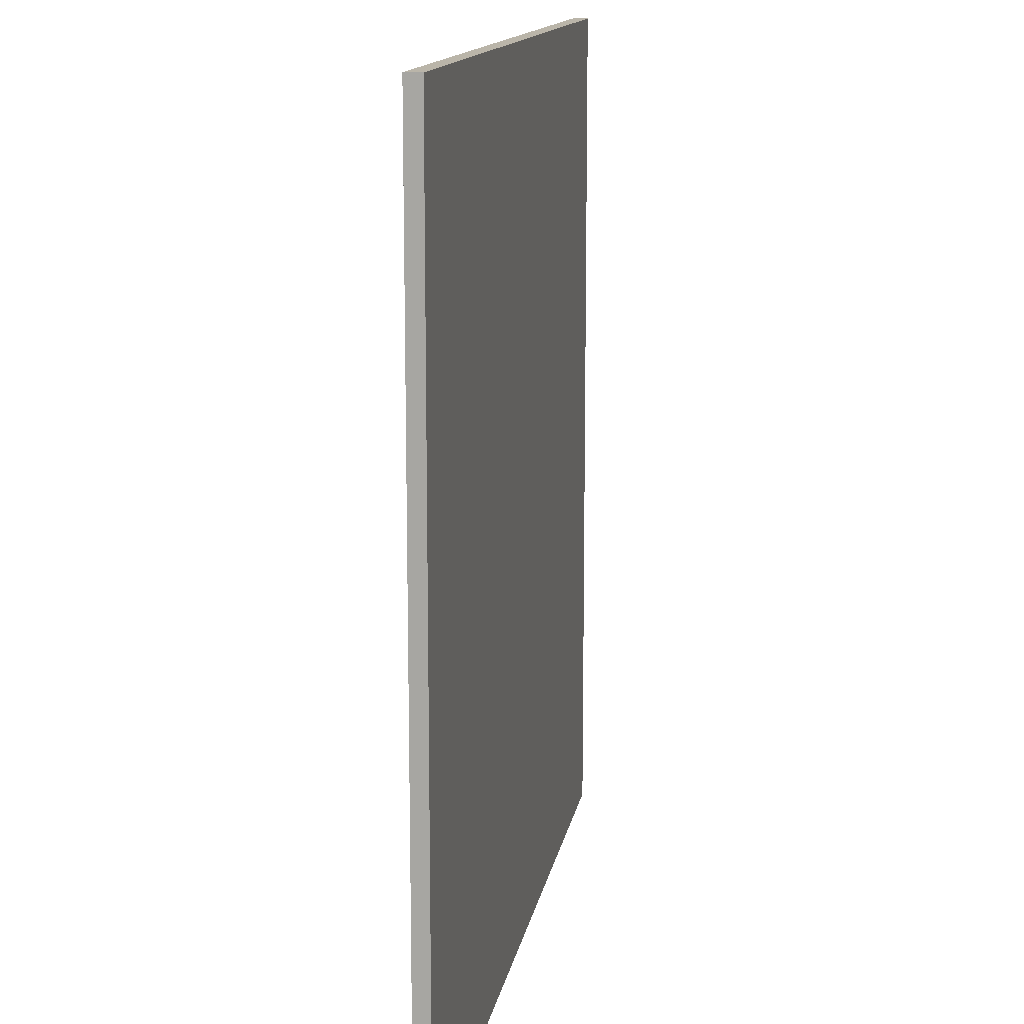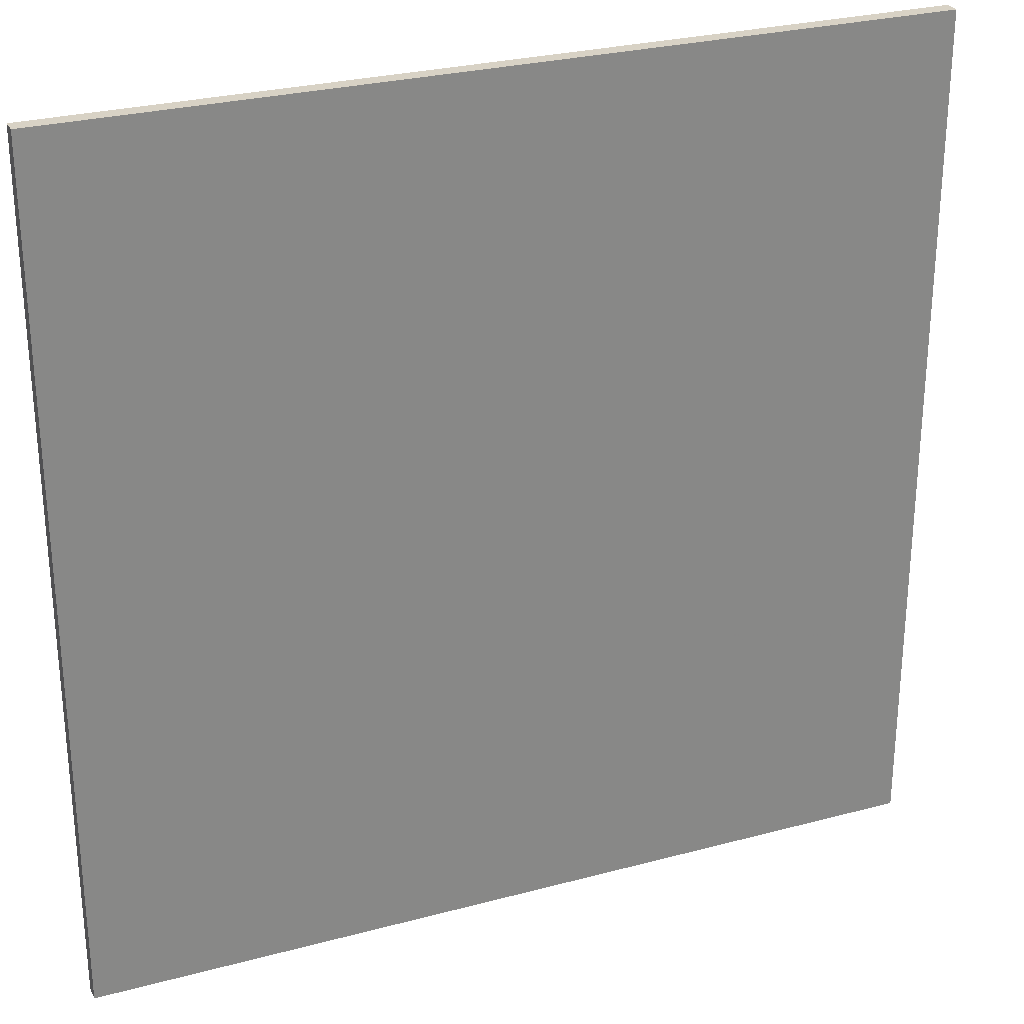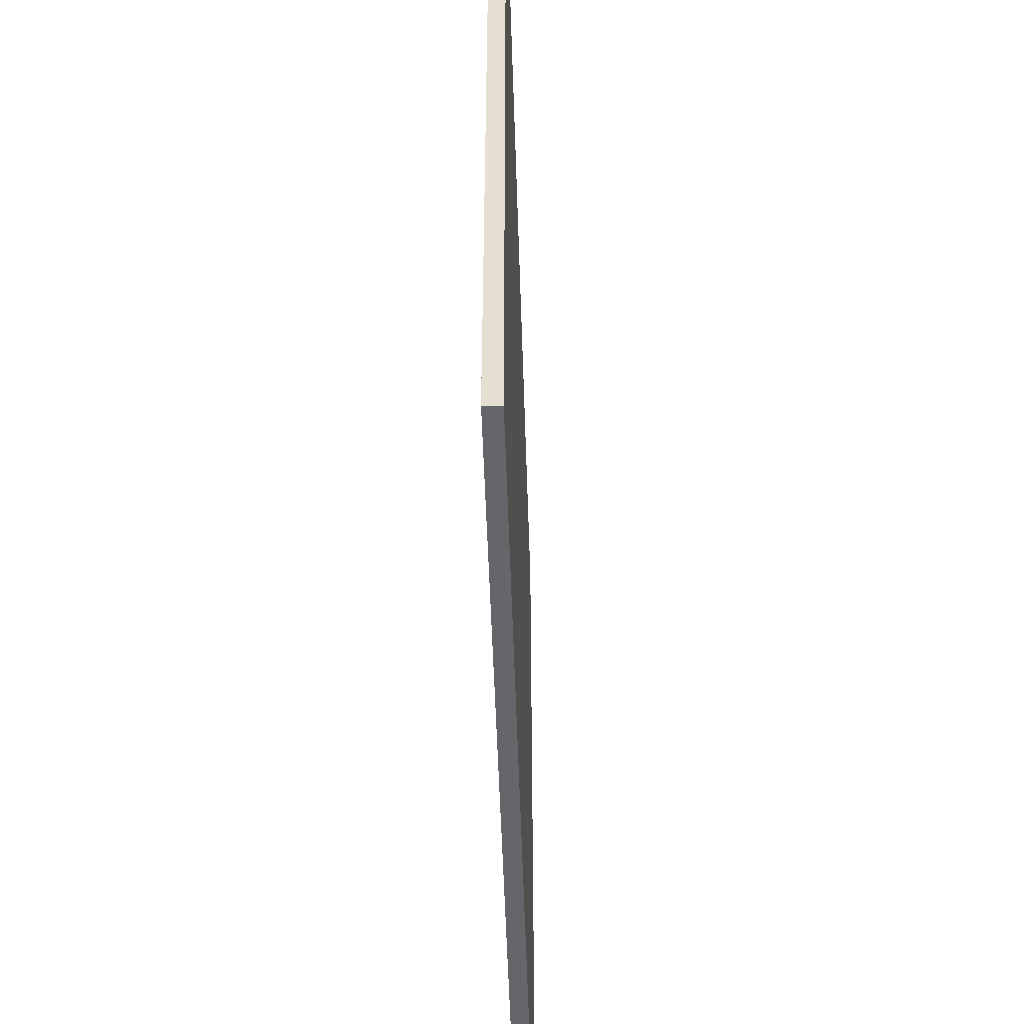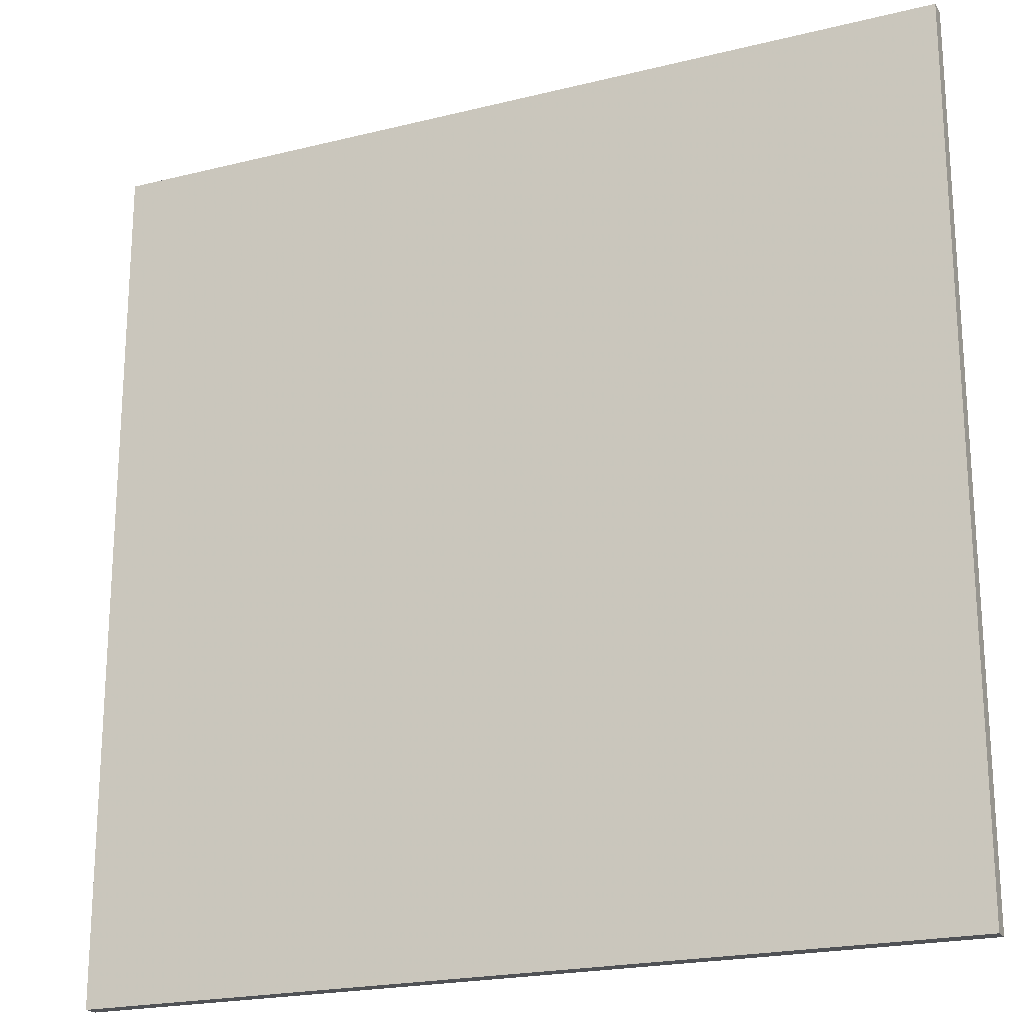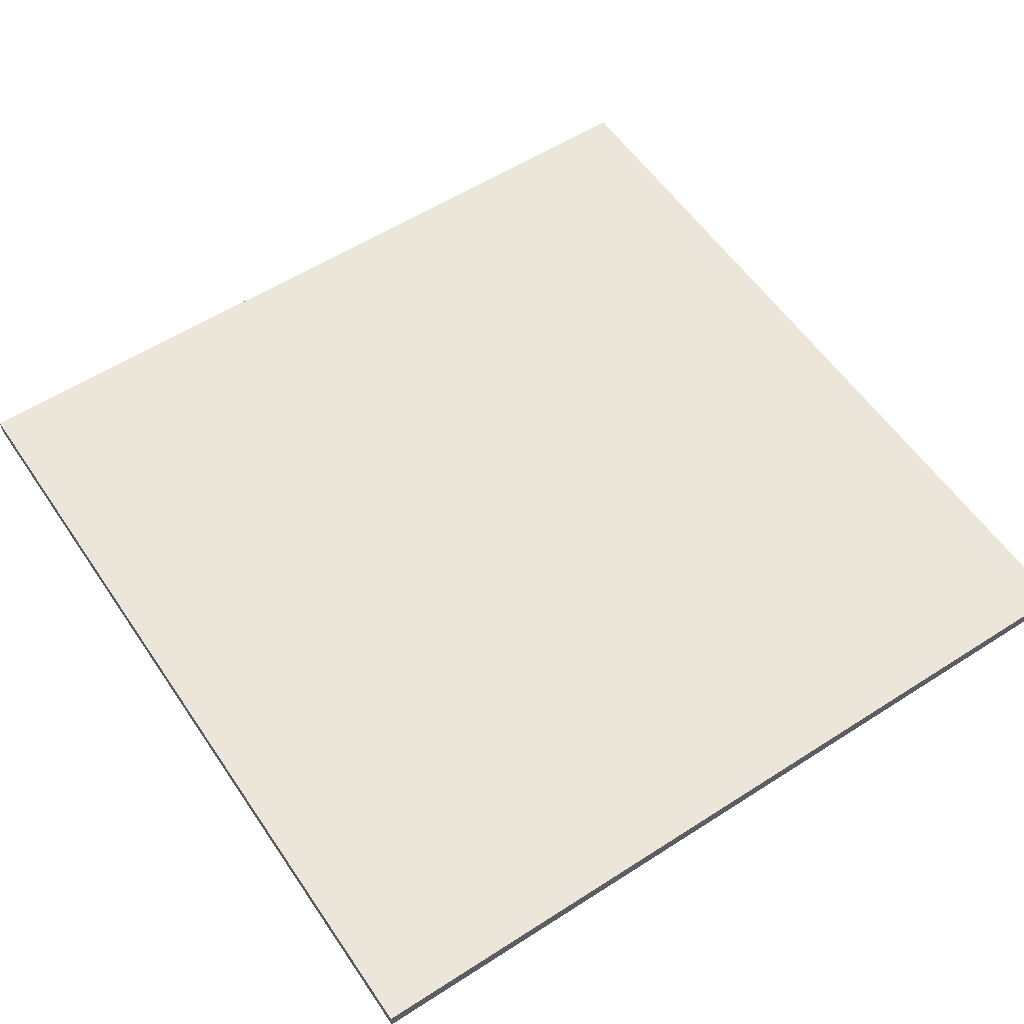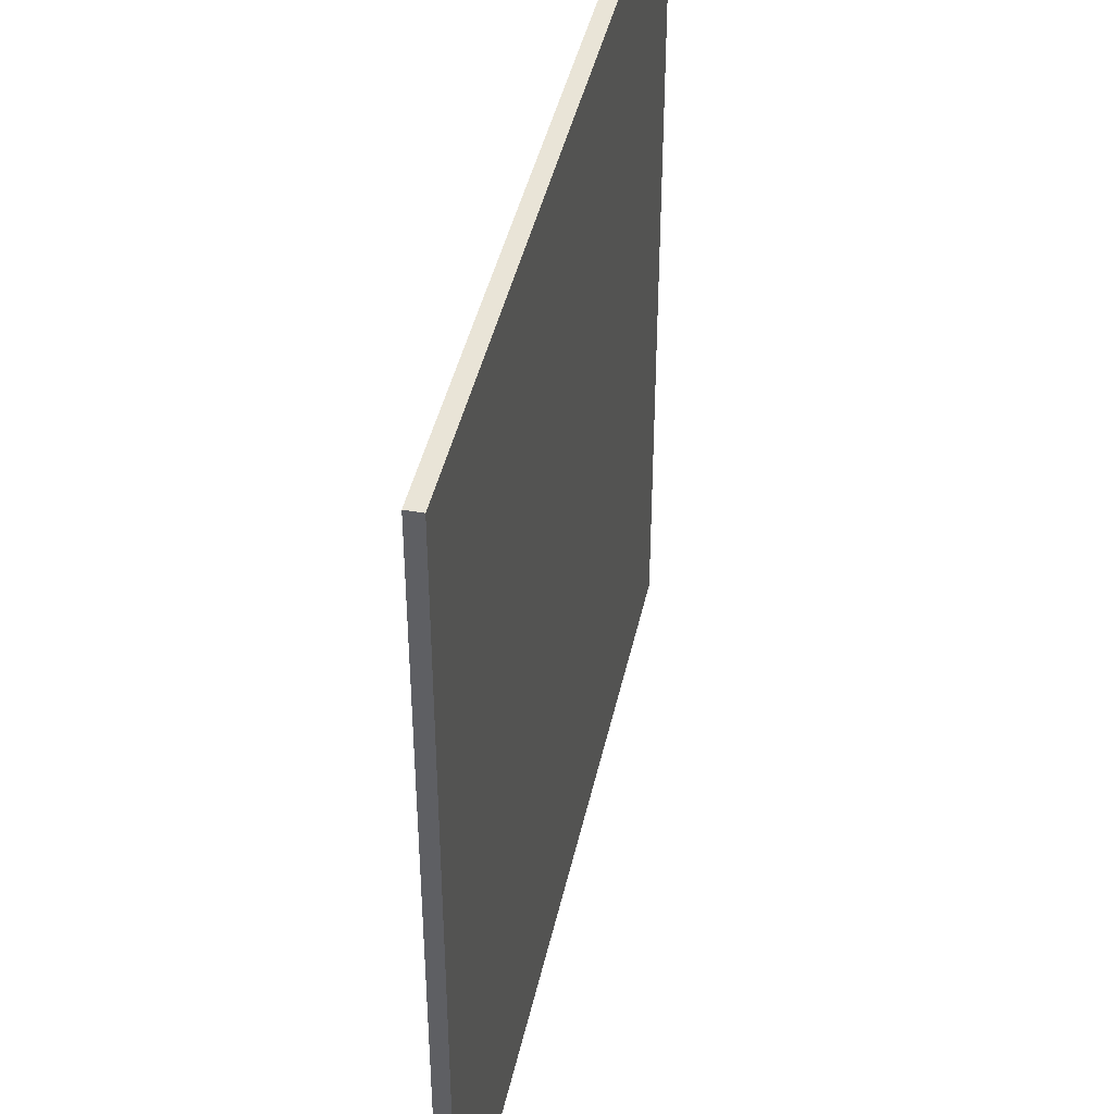
<metadata>
{"format":"obj","ext":"obj","renderer":"f3d","projection":"perspective","resolution":1024,"background":"white","views":[{"elev":13.6,"azim":-80.4,"up":"+Z"},{"elev":27.7,"azim":-22.3,"up":"+Z"},{"elev":-51.9,"azim":-88.2,"up":"+Z"},{"elev":-20.9,"azim":24.2,"up":"+Z"},{"elev":56.8,"azim":146.2,"up":"+Y"},{"elev":42.9,"azim":-77.8,"up":"+Z"}]}
</metadata>
<code>
g floor_4_0_
v 5.5 0 -5.5
v -5.5 0 -5.5
v 5.5 0 5.5
v -5.5 0 5.5
v 5.5 0 -5.5
v -5.5 0 -5.5
v 5.5 0.2 -5.5
v -5.5 0.2 -5.5
v 5.5 0 -5.5
v 5.5 0 5.5
v 5.5 0.2 -5.5
v 5.5 0.2 5.5
v 5.5 0.2 -5.5
v -5.5 0.2 -5.5
v 5.5 0.2 5.5
v -5.5 0.2 5.5
v 5.5 0 5.5
v -5.5 0 5.5
v 5.5 0.2 5.5
v -5.5 0.2 5.5
v -5.5 0 -5.5
v -5.5 0 5.5
v -5.5 0.2 -5.5
v -5.5 0.2 5.5
f 2 1 3
f 2 3 4
f 5 6 7
f 7 6 8
f 10 9 11
f 10 11 12
f 13 14 15
f 15 14 16
f 18 17 19
f 18 19 20
f 21 22 23
f 23 22 24

</code>
